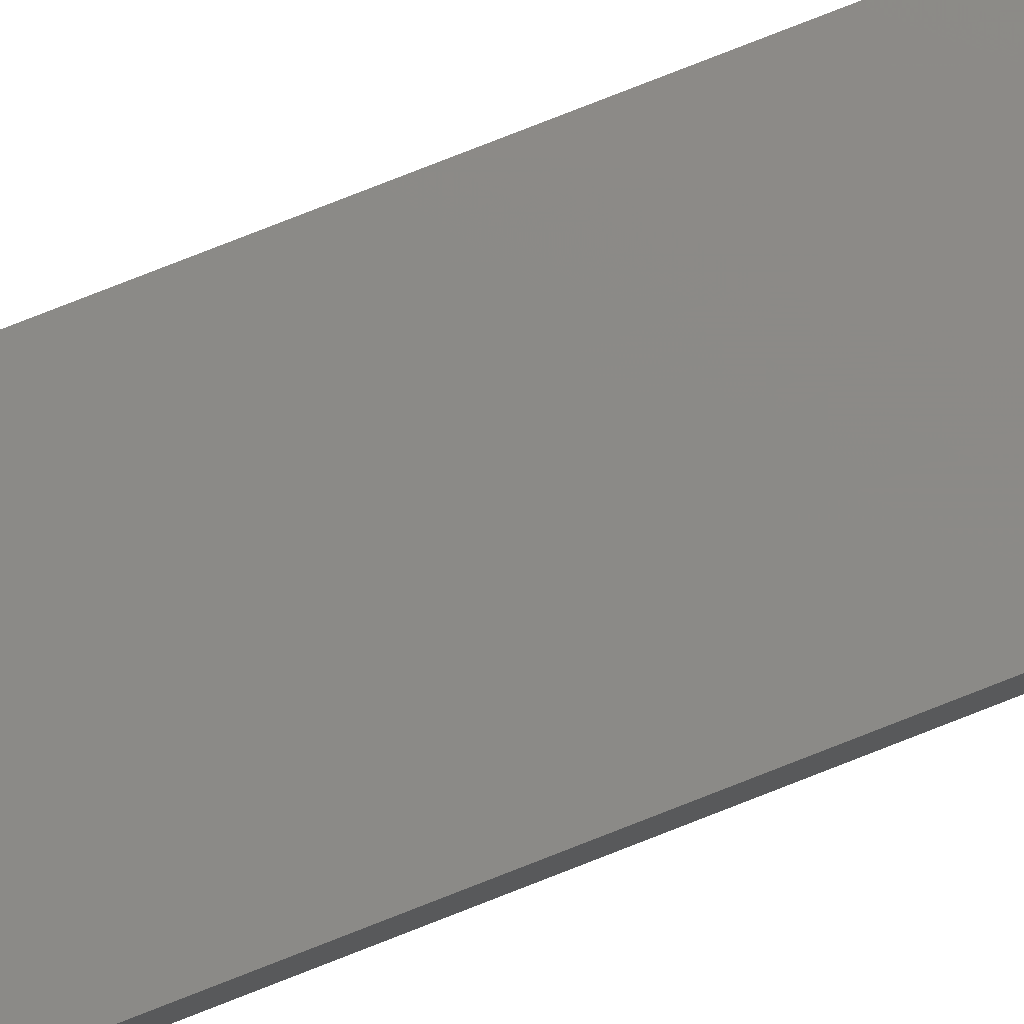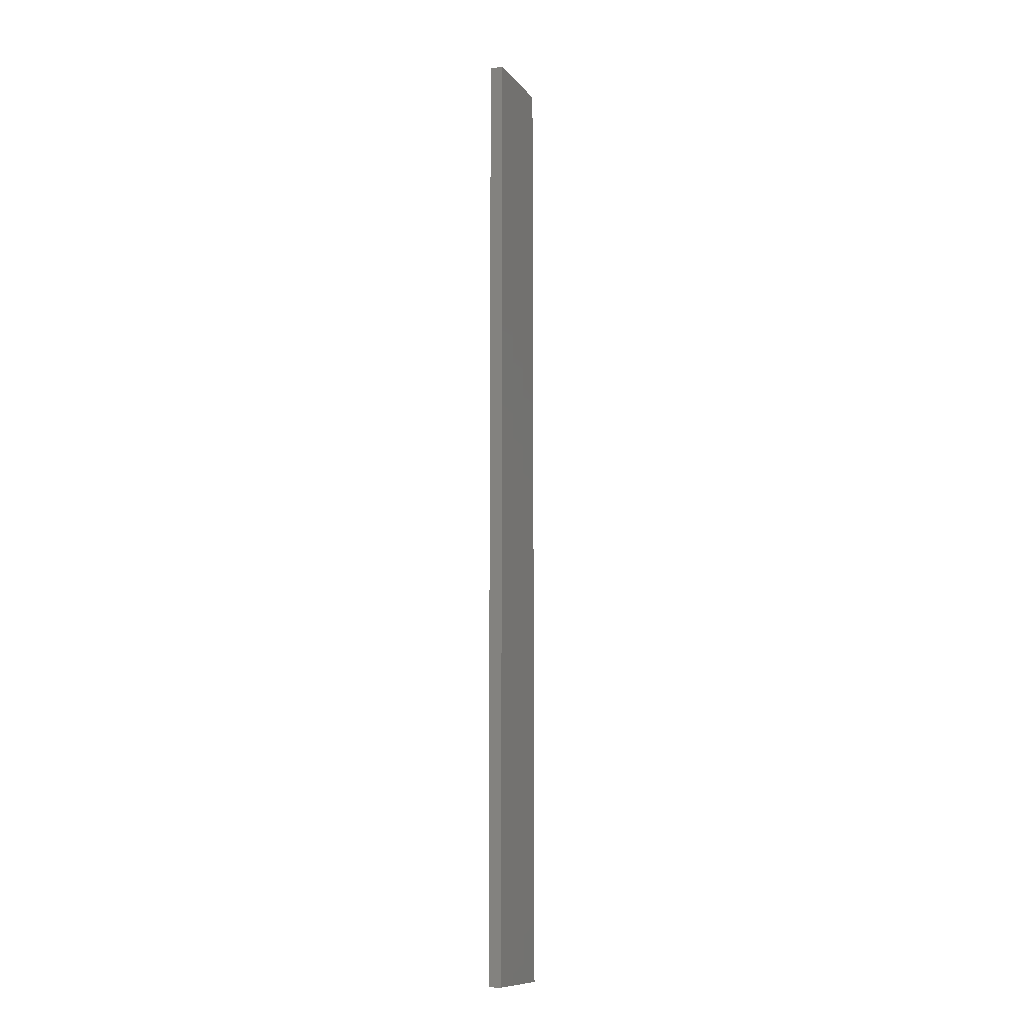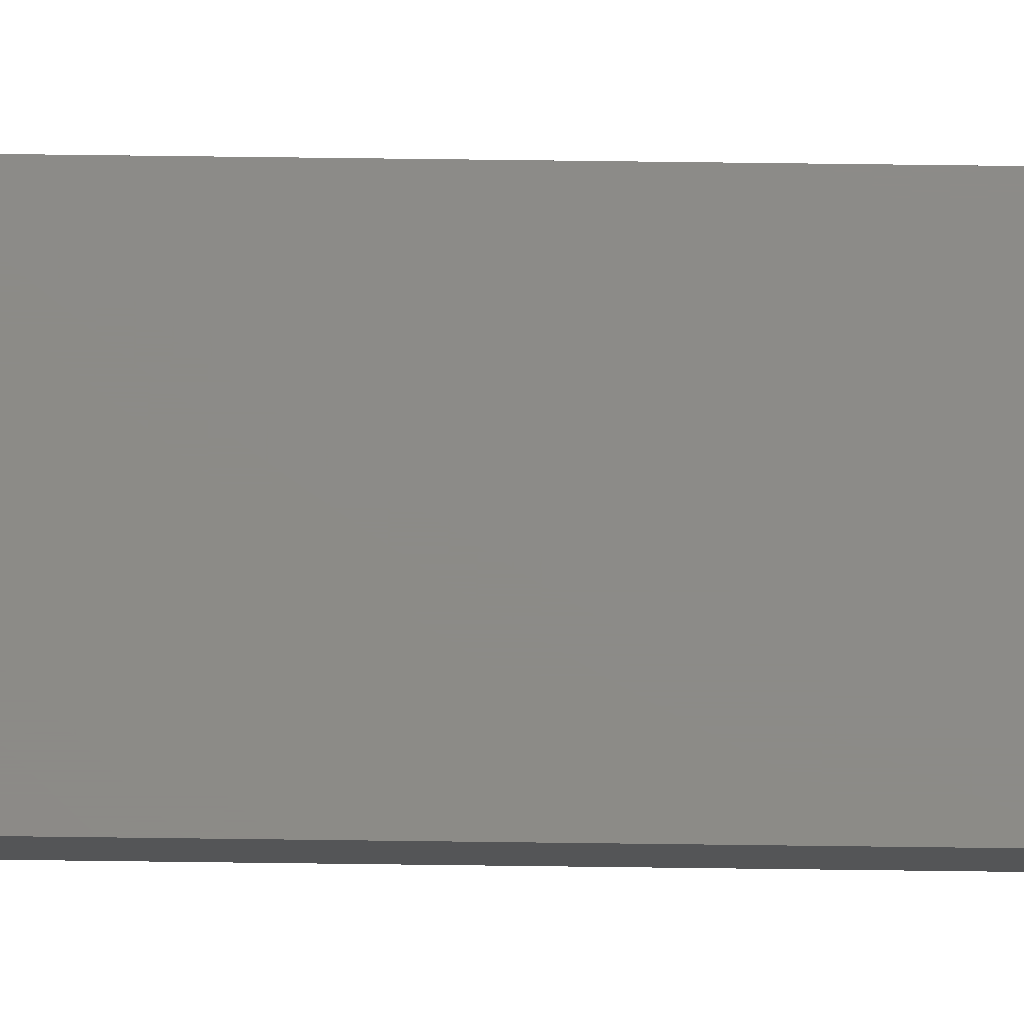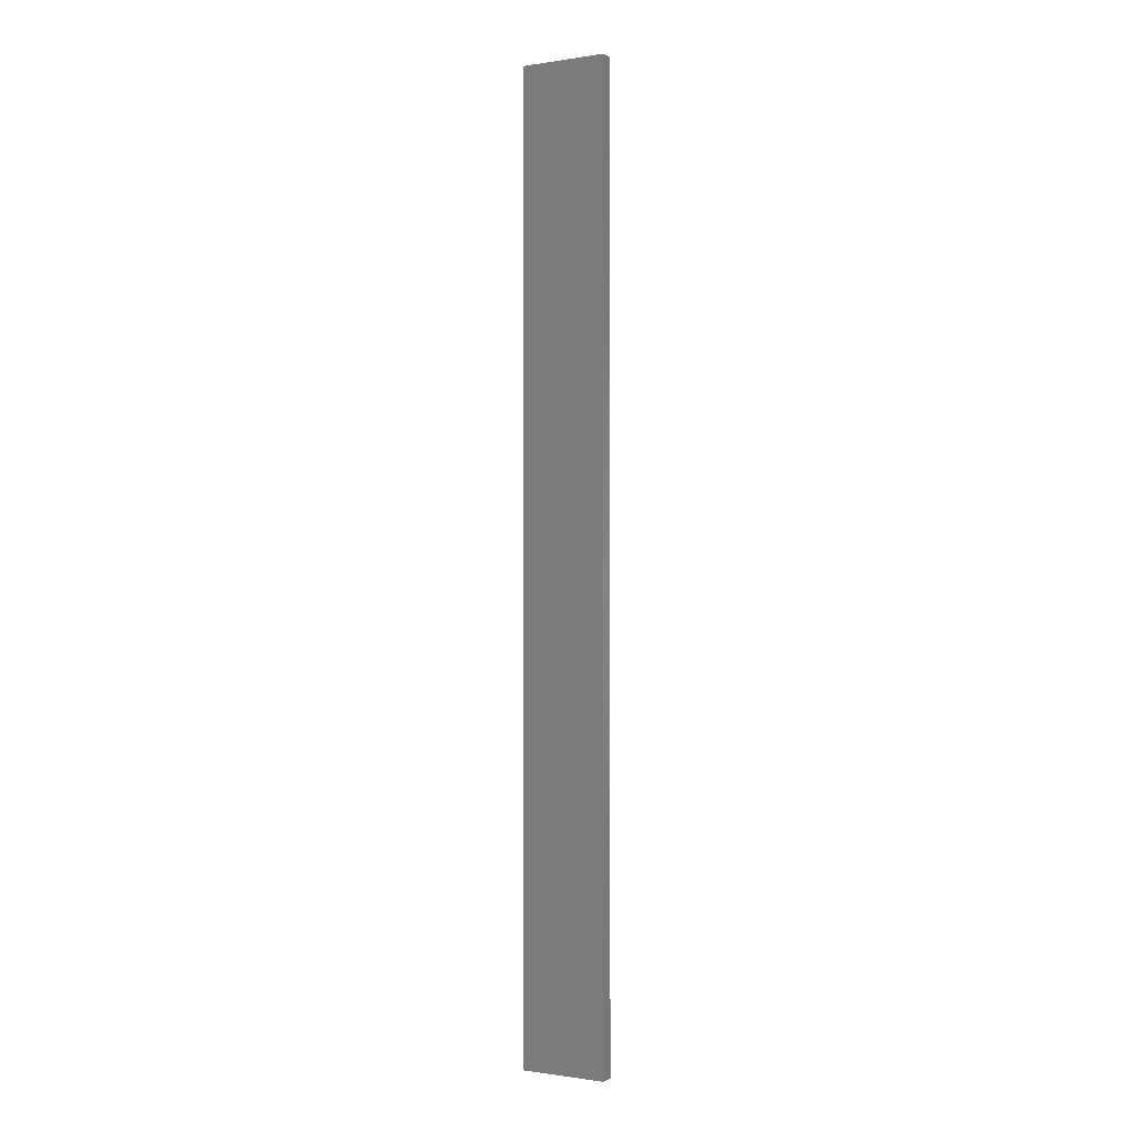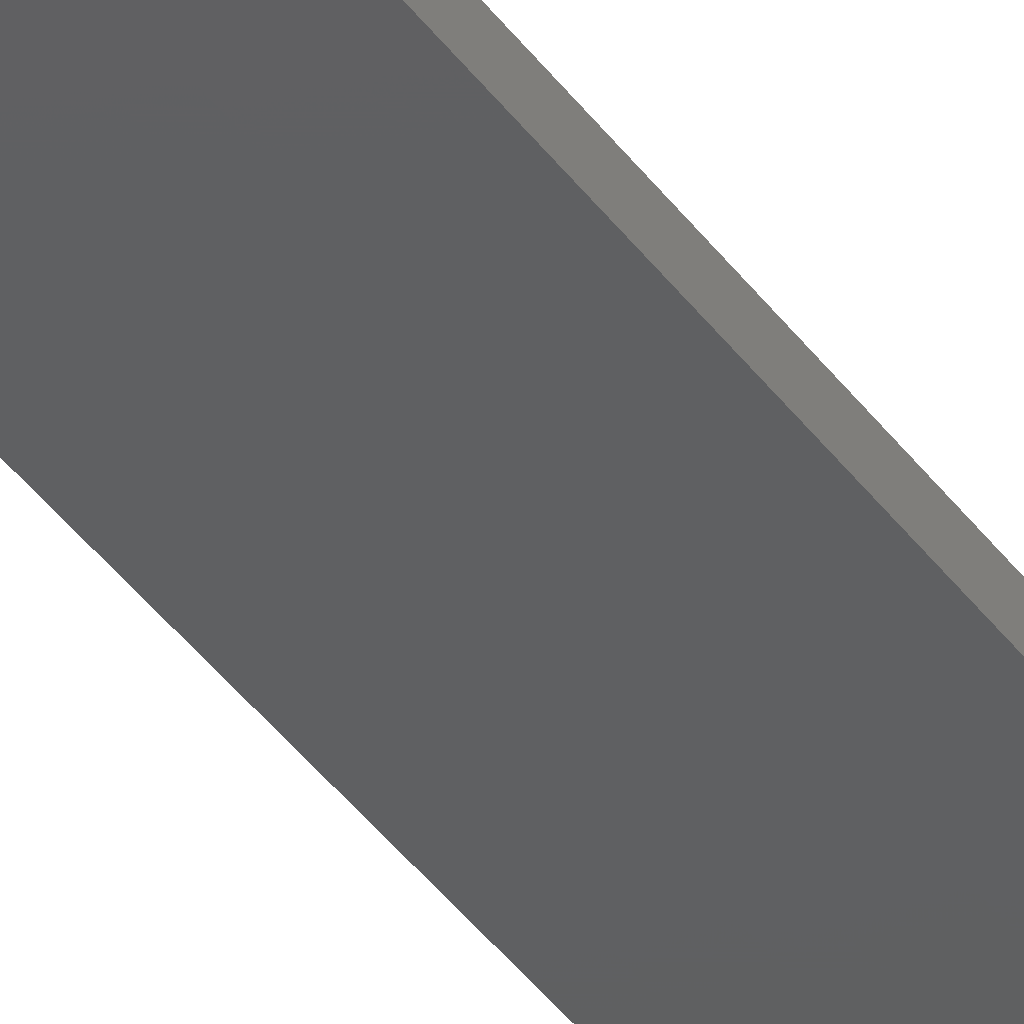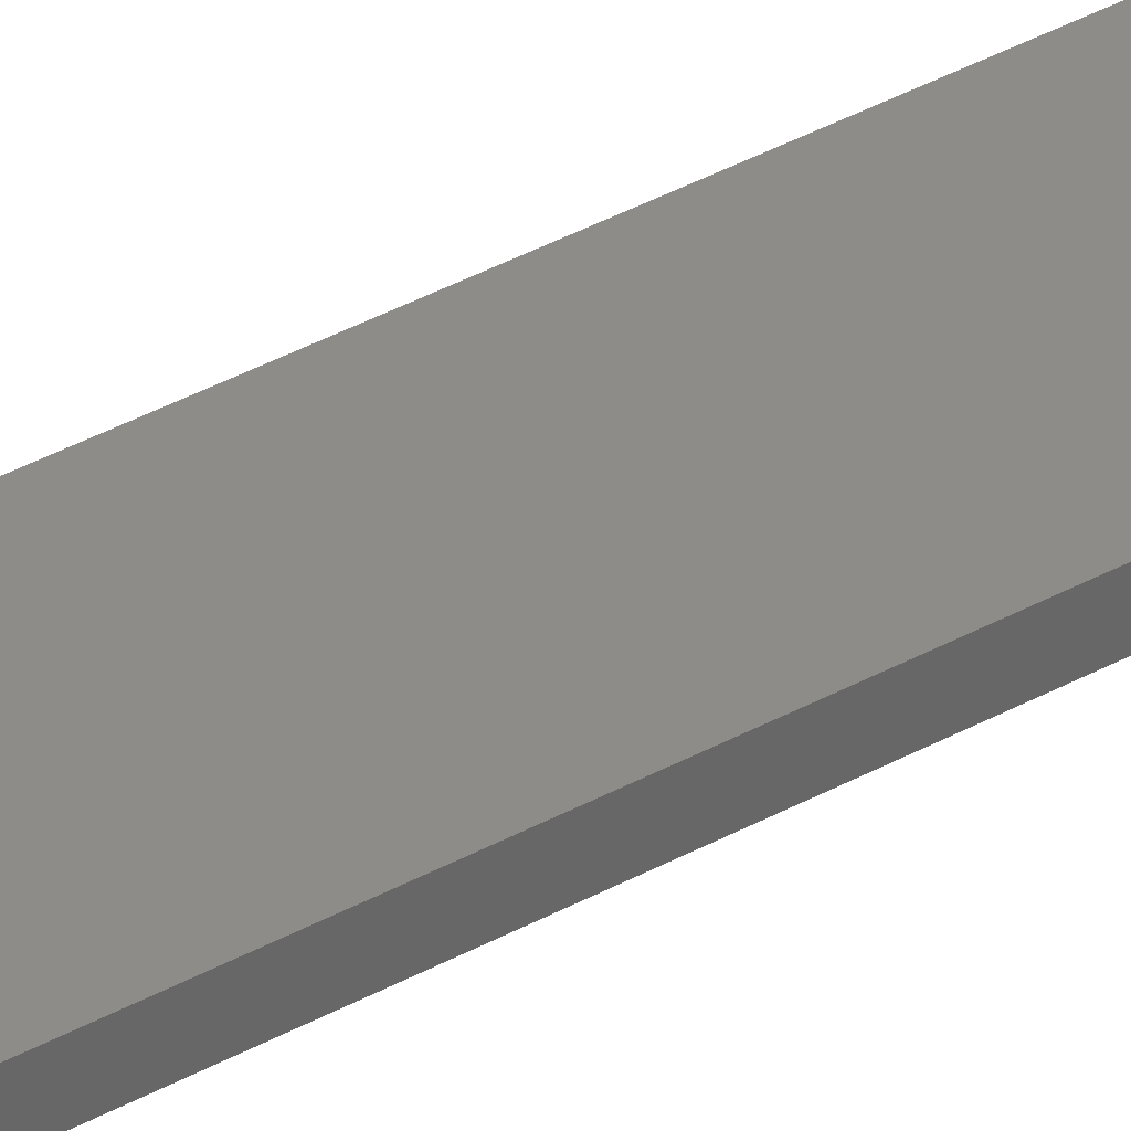
<metadata>
{"format":"stl","ext":"stl","renderer":"f3d","projection":"perspective","resolution":1024,"background":"white","views":[{"elev":77.4,"azim":-111.5,"up":"+Y"},{"elev":-10.9,"azim":-67.2,"up":"+Z"},{"elev":76.1,"azim":-89.3,"up":"+Y"},{"elev":-0.7,"azim":-149.8,"up":"+Z"},{"elev":-39.8,"azim":32.0,"up":"+Y"},{"elev":37.4,"azim":54.4,"up":"+Y"}]}
</metadata>
<code>
# stl→obj: 16 verts, 28 faces
v -0.1612 -4.35 -313.5
v -0.0529 -4.35 -313.5
v -0.0529 -4.35 -309.9
v -0.1612 -4.35 -309.9
v -0.2696 -4.351 -313.5
v -0.2696 -4.351 -309.9
v -0.3779 -4.351 -313.5
v -0.3779 -4.351 -309.9
v -0.3779 -4.301 -309.9
v -0.3779 -4.301 -313.5
v -0.05309 -4.3 -309.9
v -0.1614 -4.3 -313.5
v -0.1614 -4.3 -309.9
v -0.05309 -4.3 -313.5
v -0.2696 -4.301 -313.5
v -0.2696 -4.301 -309.9
f 1 2 3
f 1 3 4
f 5 4 6
f 5 1 4
f 7 6 8
f 7 5 6
f 7 9 10
f 8 9 7
f 11 12 13
f 14 12 11
f 13 15 16
f 12 15 13
f 16 10 9
f 15 10 16
f 14 3 2
f 11 3 14
f 16 9 8
f 6 16 8
f 13 16 6
f 4 13 6
f 3 11 13
f 3 13 4
f 10 15 7
f 15 5 7
f 15 12 5
f 12 1 5
f 12 14 1
f 14 2 1

</code>
